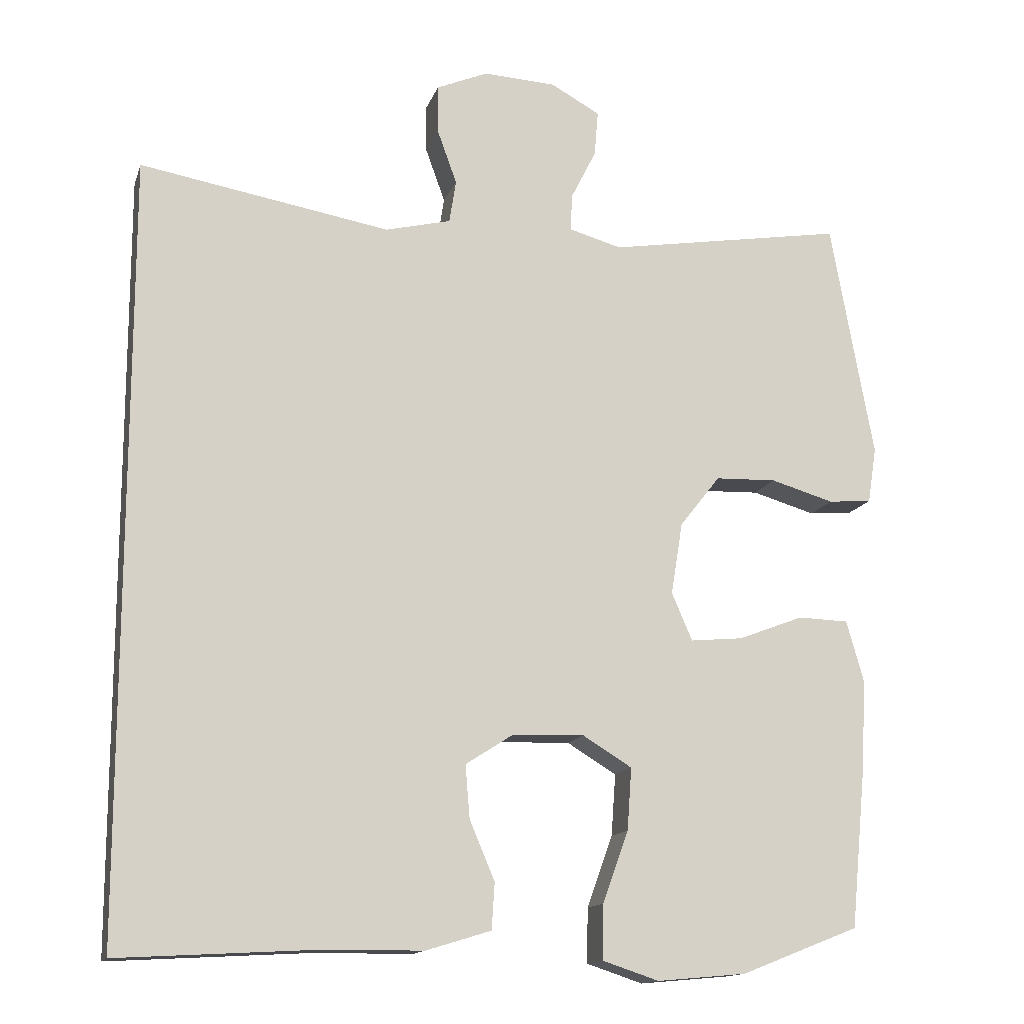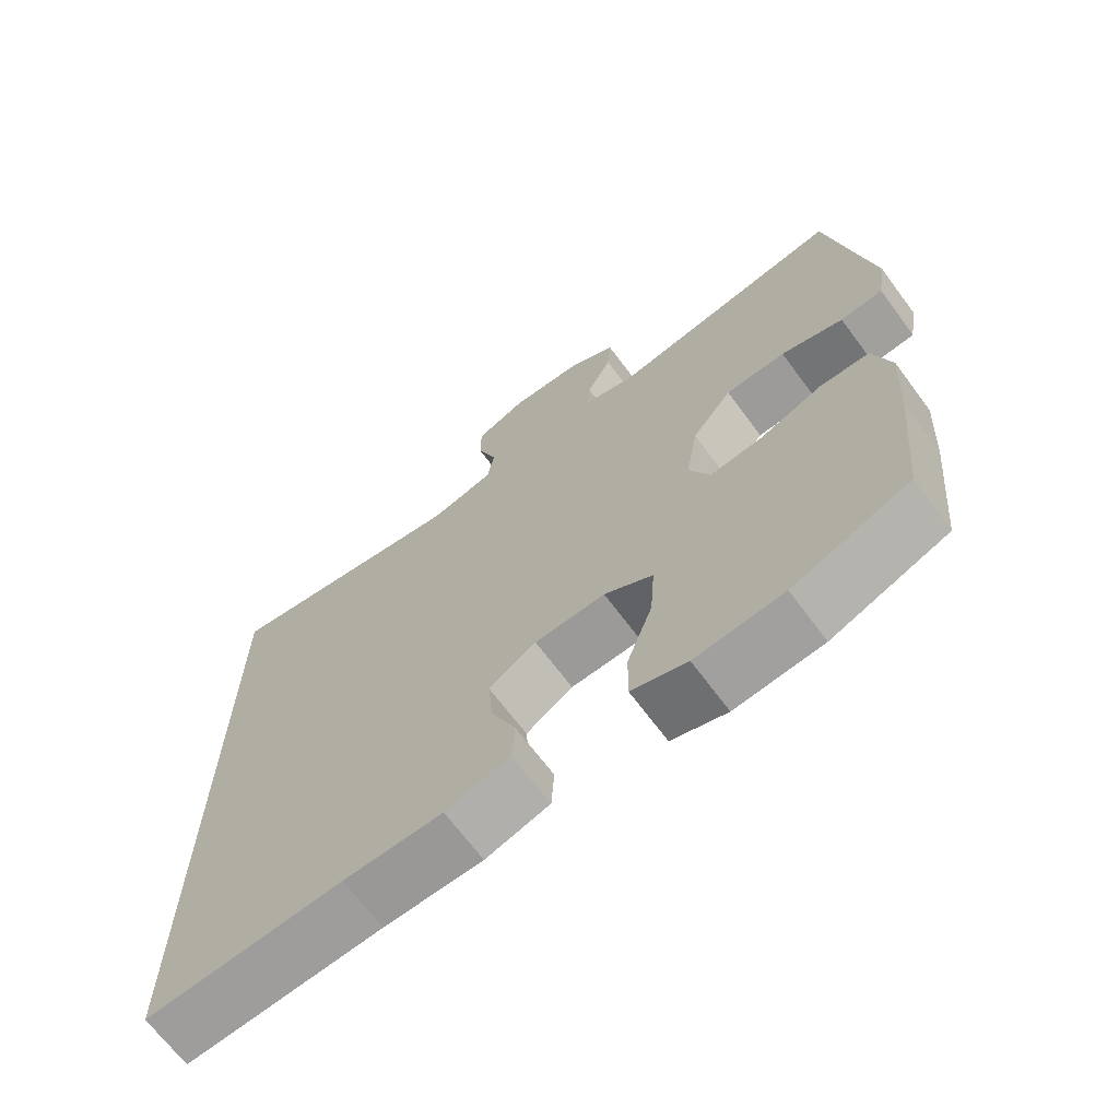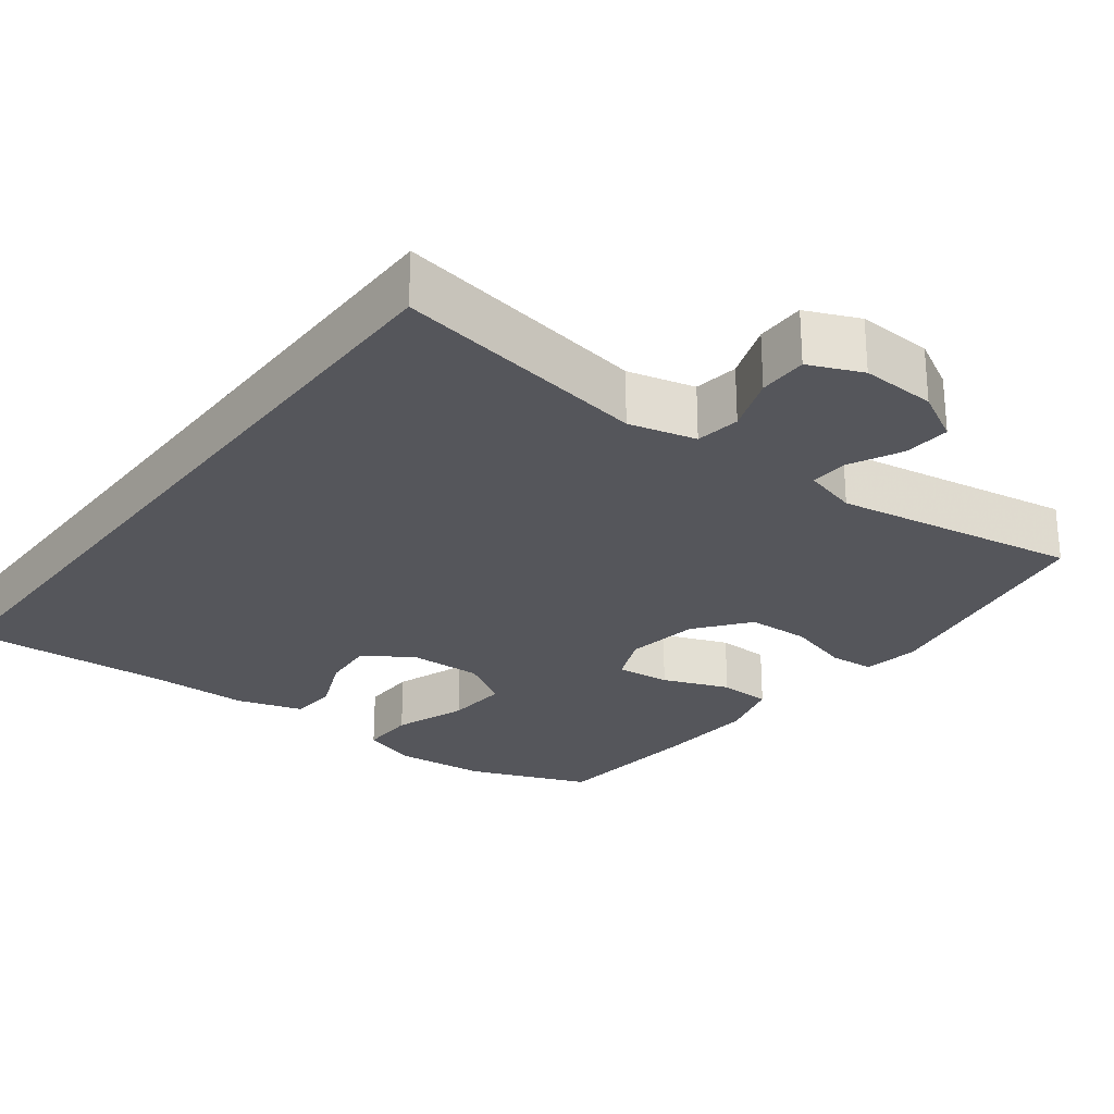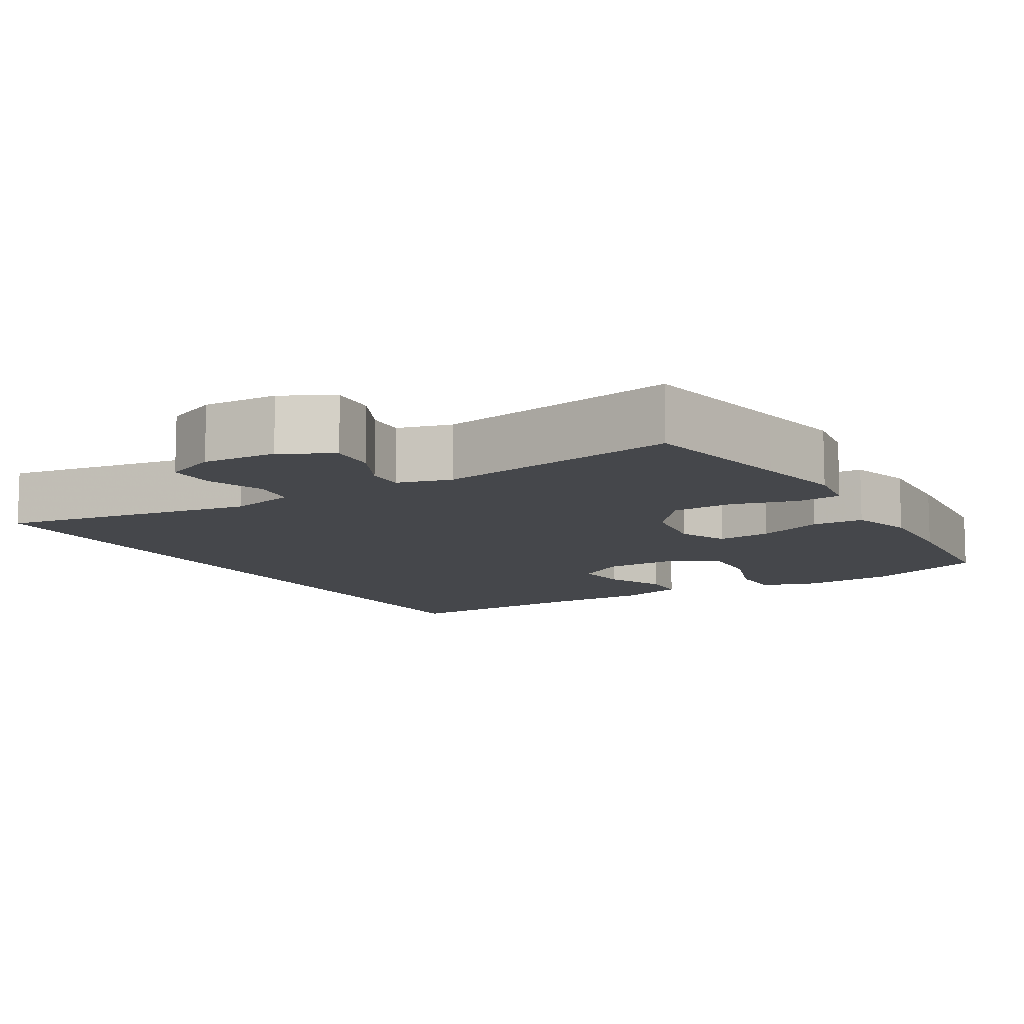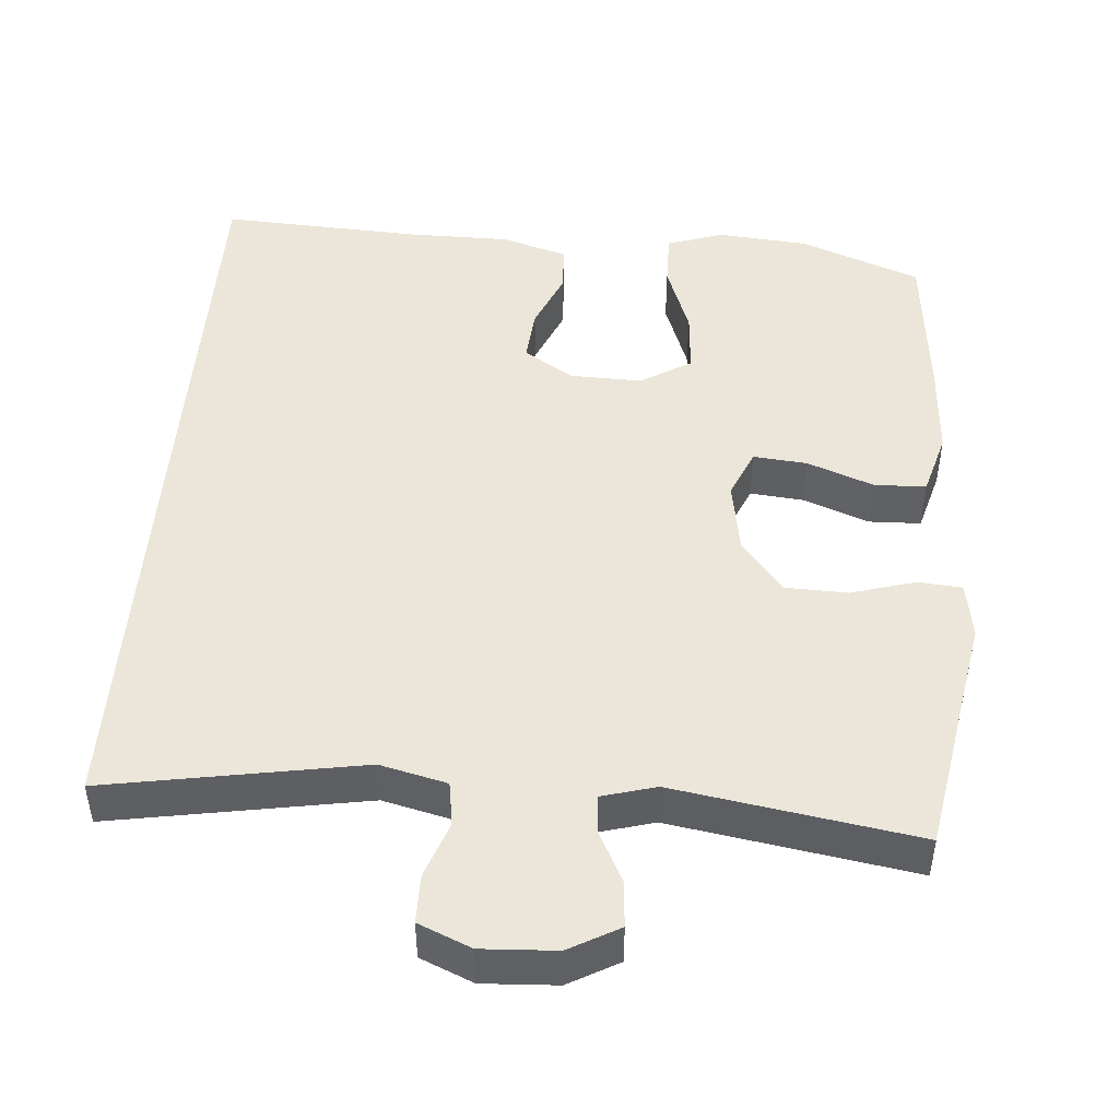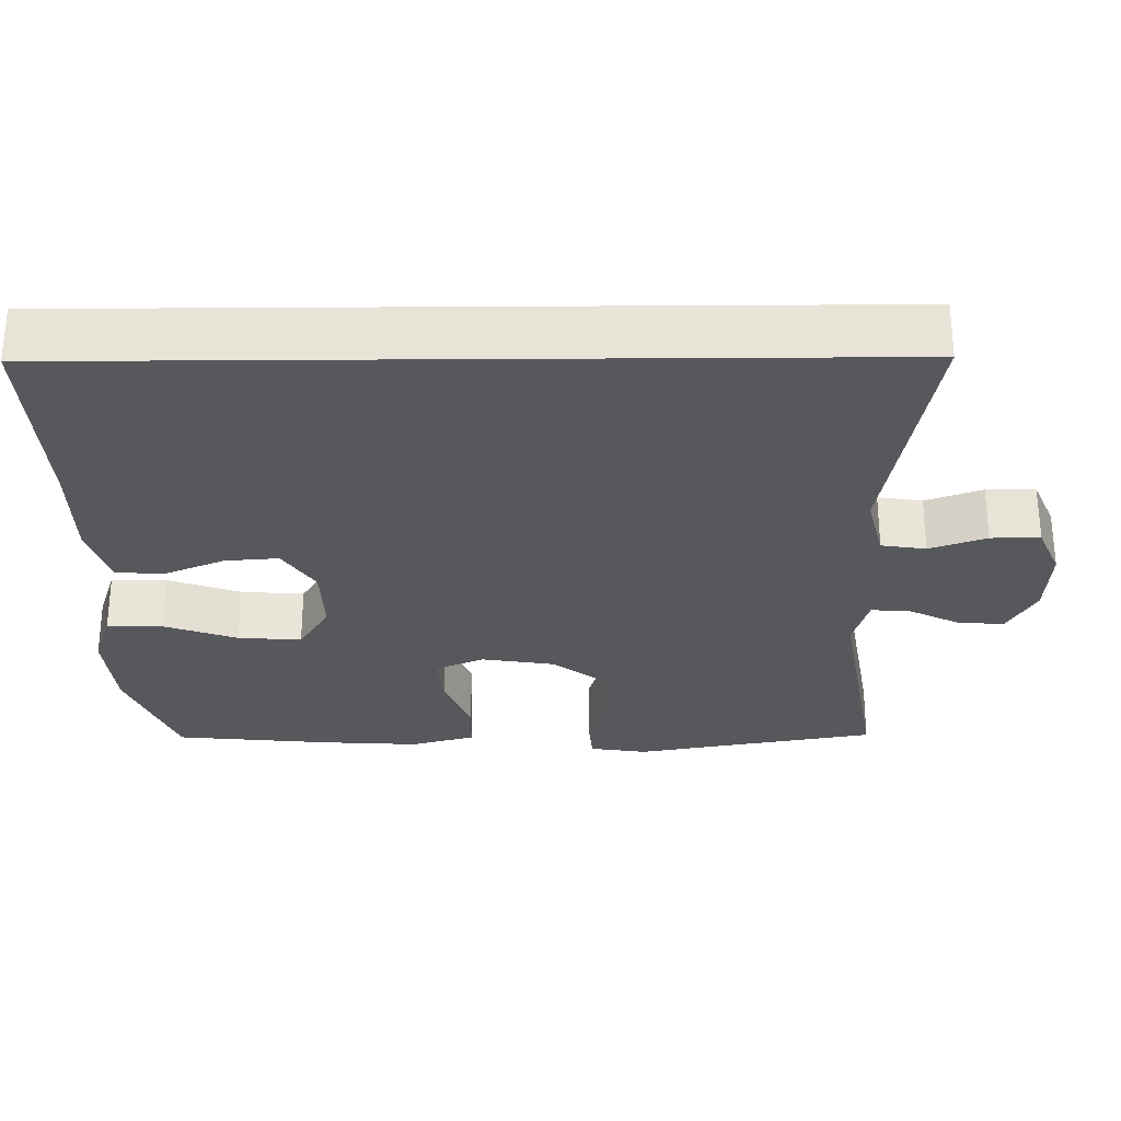
<metadata>
{"format":"obj","ext":"obj","renderer":"f3d","projection":"perspective","resolution":1024,"background":"white","views":[{"elev":-14.3,"azim":-15.4,"up":"+Z"},{"elev":-68.3,"azim":36.7,"up":"+Z"},{"elev":-26.2,"azim":-37.2,"up":"+Y"},{"elev":-10.5,"azim":31.0,"up":"+Y"},{"elev":47.1,"azim":4.3,"up":"+Y"},{"elev":-28.6,"azim":-89.5,"up":"+Y"}]}
</metadata>
<code>
v -0.5 0.07 0.496
v -0.16 0.07 0.438
v -0.071 0.07 0.46
v -0.062 0.07 0.519
v -0.089 0.07 0.594
v -0.089 0.07 0.659
v -0.019 0.07 0.689
v 0.08 0.07 0.684
v 0.147 0.07 0.647
v 0.142 0.07 0.585
v 0.108 0.07 0.517
v 0.105 0.07 0.466
v 0.177 0.07 0.446
v 0.5 0.07 0.5
v 0.537 0.07 0.292
v 0.558 0.07 0.176
v 0.546 0.07 0.1
v 0.487 0.07 0.095
v 0.401 0.07 0.12
v 0.318 0.07 0.117
v 0.263 0.07 0.047
v 0.247 0.07 -0.051
v 0.275 0.07 -0.116
v 0.347 0.07 -0.109
v 0.435 0.07 -0.075
v 0.504 0.07 -0.077
v 0.528 0.07 -0.162
v 0.52 0.07 -0.294
v 0.5 0.07 -0.5
v 0.34 0.07 -0.563
v 0.219 0.07 -0.574
v 0.143 0.07 -0.549
v 0.144 0.07 -0.475
v 0.179 0.07 -0.378
v 0.185 0.07 -0.294
v 0.118 0.07 -0.253
v 0.021 0.07 -0.256
v -0.044 0.07 -0.298
v -0.038 0.07 -0.37
v -0.004 0.07 -0.45
v -0.008 0.07 -0.513
v -0.096 0.07 -0.54
v -0.231 0.07 -0.541
v -0.5 0.07 -0.556
v -0.5 0 0.496
v -0.16 0 0.438
v -0.071 0 0.46
v -0.062 0 0.519
v -0.089 0 0.594
v -0.089 0 0.659
v -0.019 0 0.689
v 0.08 0 0.684
v 0.147 0 0.647
v 0.142 0 0.585
v 0.108 0 0.517
v 0.105 0 0.466
v 0.177 0 0.446
v 0.5 0 0.5
v 0.537 0 0.292
v 0.558 0 0.176
v 0.546 0 0.1
v 0.487 0 0.095
v 0.401 0 0.12
v 0.318 0 0.117
v 0.263 0 0.047
v 0.247 0 -0.051
v 0.275 0 -0.116
v 0.347 0 -0.109
v 0.435 0 -0.075
v 0.504 0 -0.077
v 0.528 0 -0.162
v 0.52 0 -0.294
v 0.5 0 -0.5
v 0.34 0 -0.563
v 0.219 0 -0.574
v 0.143 0 -0.549
v 0.144 0 -0.475
v 0.179 0 -0.378
v 0.185 0 -0.294
v 0.118 0 -0.253
v 0.021 0 -0.256
v -0.044 0 -0.298
v -0.038 0 -0.37
v -0.004 0 -0.45
v -0.008 0 -0.513
v -0.096 0 -0.54
v -0.231 0 -0.541
v -0.5 0 -0.556
f 43 44 1 2
f 42 43 2 3
f 39 40 41 42
f 38 39 42
f 38 42 3 4
f 37 38 4
f 36 37 4
f 35 36 4
f 31 32 33 34
f 31 34 35
f 30 31 35
f 24 25 26 27
f 23 24 27 28
f 16 17 18 19
f 15 16 19 20
f 13 14 15 20
f 12 13 20 21
f 8 9 10 11
f 8 11 12
f 7 8 12
f 4 5 6 7
f 23 28 29 30
f 22 23 30 35
f 12 21 22 35
f 4 7 12 35
f 46 45 88 87
f 47 46 87 86
f 86 85 84 83
f 86 83 82
f 48 47 86 82
f 48 82 81
f 48 81 80
f 48 80 79
f 78 77 76 75
f 79 78 75
f 79 75 74
f 71 70 69 68
f 72 71 68 67
f 63 62 61 60
f 64 63 60 59
f 64 59 58 57
f 65 64 57 56
f 55 54 53 52
f 56 55 52
f 56 52 51
f 51 50 49 48
f 74 73 72 67
f 79 74 67 66
f 79 66 65 56
f 79 56 51 48
f 1 45 46 2
f 2 46 47 3
f 3 47 48 4
f 4 48 49 5
f 5 49 50 6
f 6 50 51 7
f 7 51 52 8
f 8 52 53 9
f 9 53 54 10
f 10 54 55 11
f 11 55 56 12
f 12 56 57 13
f 13 57 58 14
f 14 58 59 15
f 15 59 60 16
f 16 60 61 17
f 17 61 62 18
f 18 62 63 19
f 19 63 64 20
f 20 64 65 21
f 21 65 66 22
f 22 66 67 23
f 23 67 68 24
f 24 68 69 25
f 25 69 70 26
f 26 70 71 27
f 27 71 72 28
f 28 72 73 29
f 29 73 74 30
f 30 74 75 31
f 31 75 76 32
f 32 76 77 33
f 33 77 78 34
f 34 78 79 35
f 35 79 80 36
f 36 80 81 37
f 37 81 82 38
f 38 82 83 39
f 39 83 84 40
f 40 84 85 41
f 41 85 86 42
f 42 86 87 43
f 43 87 88 44
f 44 88 45 1

</code>
